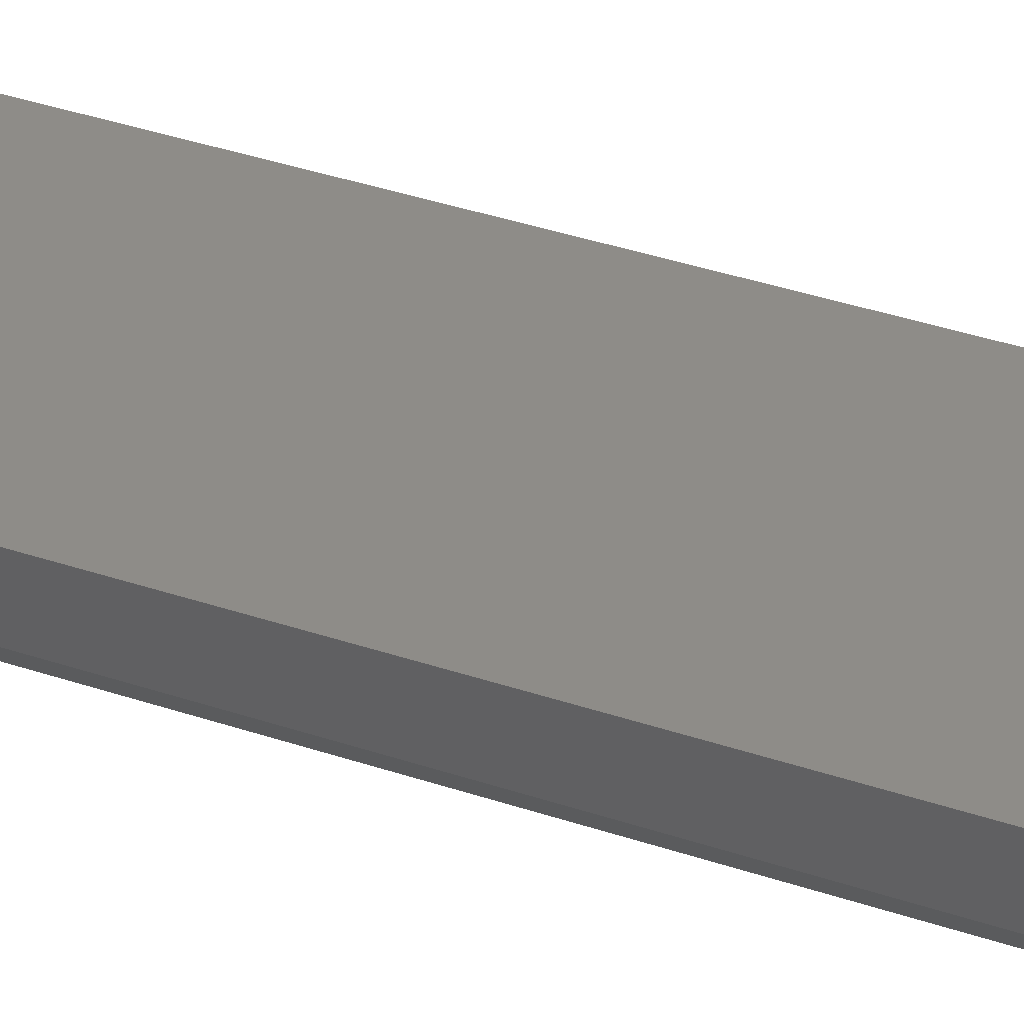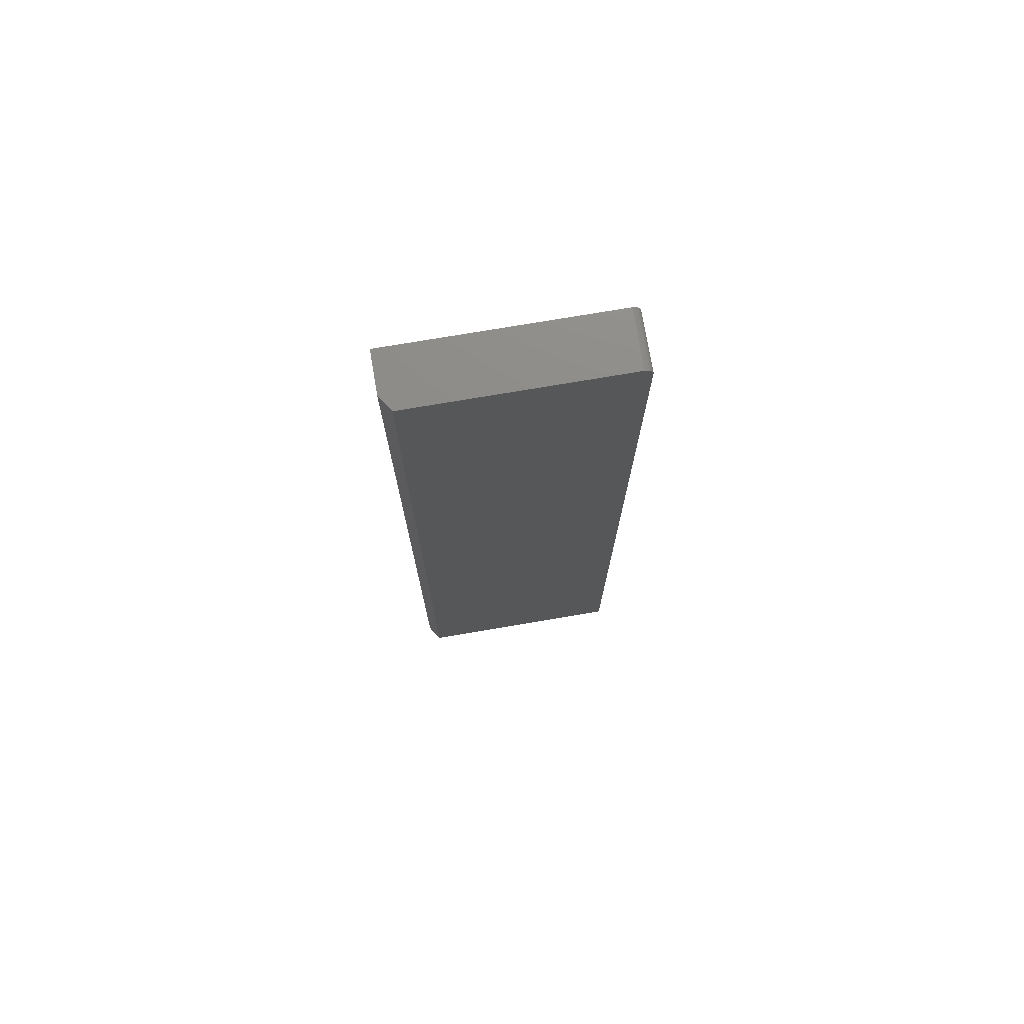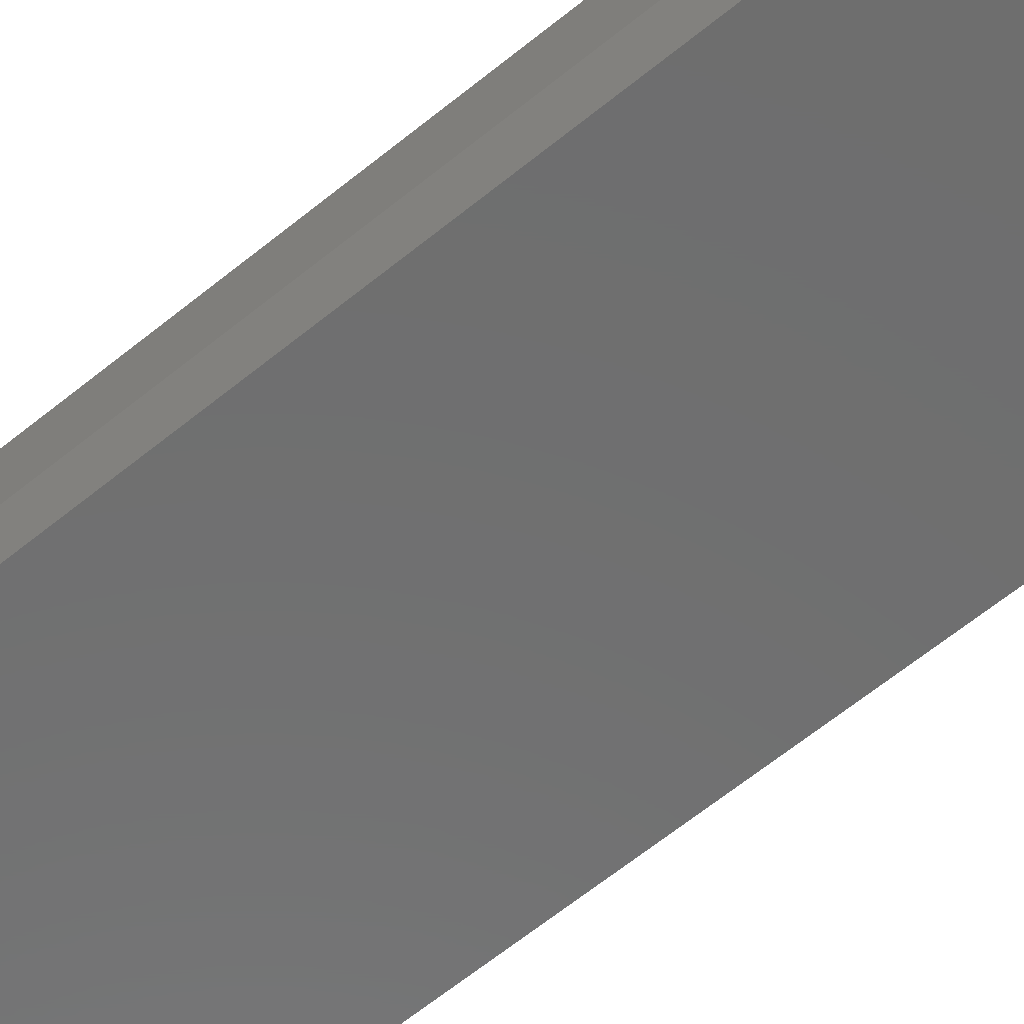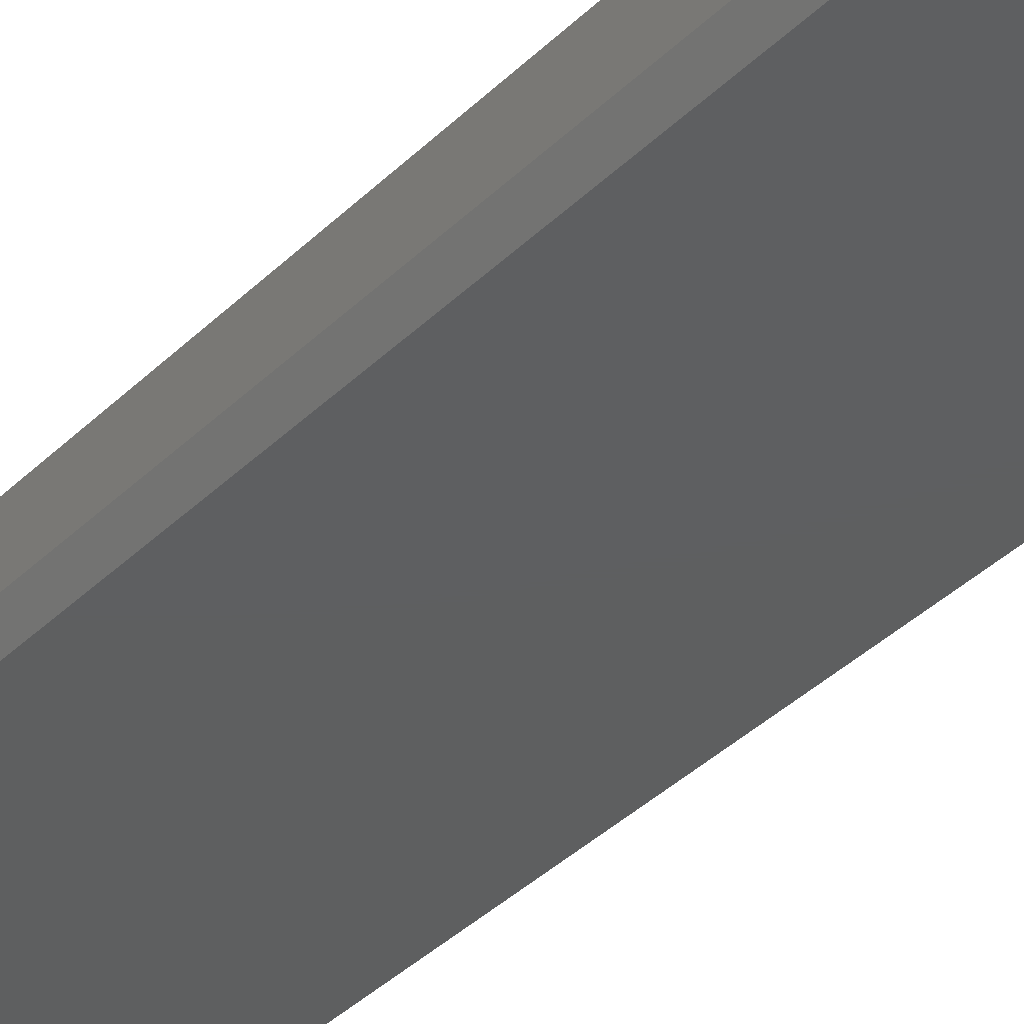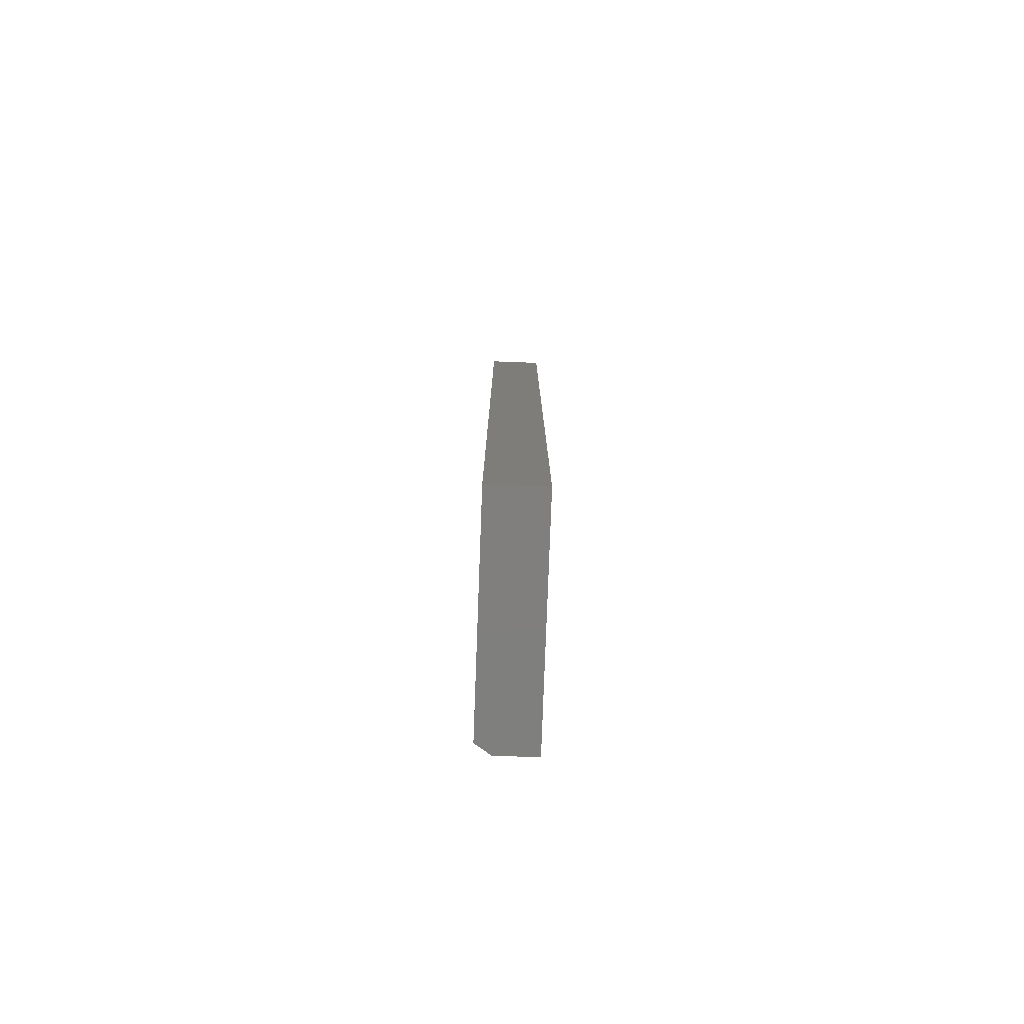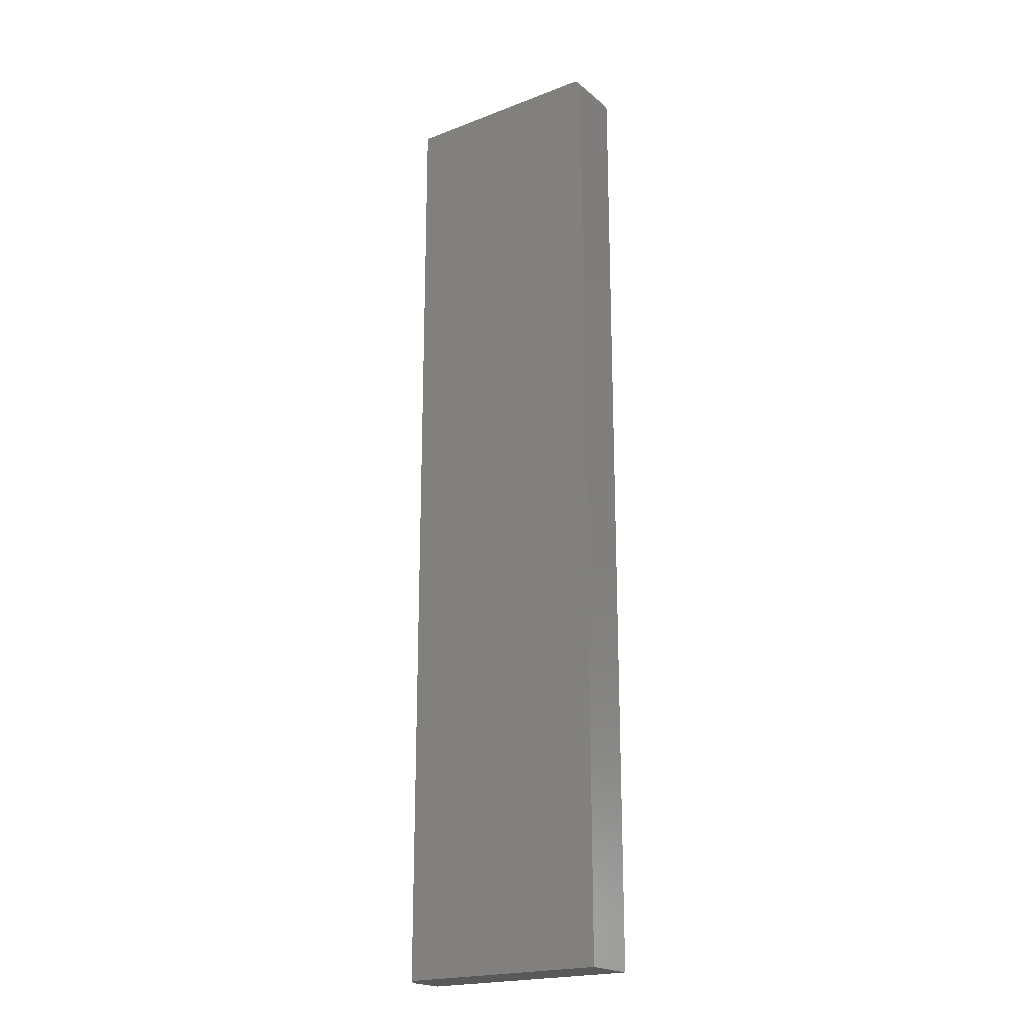
<metadata>
{"format":"stl","ext":"stl","renderer":"f3d","projection":"perspective","resolution":1024,"background":"white","views":[{"elev":37.5,"azim":113.5,"up":"+Z"},{"elev":75.2,"azim":170.4,"up":"+Y"},{"elev":-59.9,"azim":130.4,"up":"+Z"},{"elev":-36.7,"azim":141.6,"up":"+Z"},{"elev":-79.4,"azim":-92.1,"up":"+Y"},{"elev":-20.6,"azim":-145.2,"up":"+Y"}]}
</metadata>
<code>
# stl→obj: 26 verts, 48 faces
v -0.1622 0.7488 0
v -0.1593 0.7497 0
v -0.1562 0.75 0
v 0.1599 0.75 0
v 0.1599 -0.75 0
v -0.1719 -0.75 0
v -0.1719 0.7344 0
v -0.1716 0.7374 0
v -0.1707 0.7404 0
v -0.1692 0.7431 0
v -0.1673 0.7454 0
v -0.1649 0.7474 0
v -0.1562 0.75 0.08594
v 0.1755 0.75 0.08594
v 0.1755 0.75 0.02344
v -0.1593 0.7497 0.08594
v -0.1622 0.7488 0.08594
v -0.1649 0.7474 0.08594
v -0.1673 0.7454 0.08594
v -0.1692 0.7431 0.08594
v -0.1707 0.7404 0.08594
v -0.1716 0.7374 0.08594
v -0.1719 0.7344 0.08594
v -0.1719 -0.75 0.08594
v 0.1755 -0.75 0.08594
v 0.1755 -0.75 0.02344
f 1 2 3
f 4 5 6
f 4 6 7
f 4 7 8
f 4 8 9
f 4 9 10
f 4 10 11
f 4 11 12
f 4 12 1
f 4 1 3
f 3 13 4
f 4 13 14
f 4 14 15
f 13 16 17
f 14 13 17
f 14 17 18
f 14 18 19
f 14 19 20
f 14 20 21
f 14 21 22
f 14 22 23
f 14 23 24
f 14 24 25
f 23 7 24
f 24 7 6
f 7 23 8
f 8 23 22
f 8 22 9
f 9 22 21
f 9 21 10
f 10 21 20
f 10 20 11
f 11 20 19
f 11 19 12
f 12 19 18
f 12 18 1
f 1 18 17
f 1 17 2
f 2 17 16
f 2 16 3
f 3 16 13
f 25 26 14
f 14 26 15
f 24 6 25
f 25 6 5
f 25 5 26
f 26 5 15
f 15 5 4

</code>
